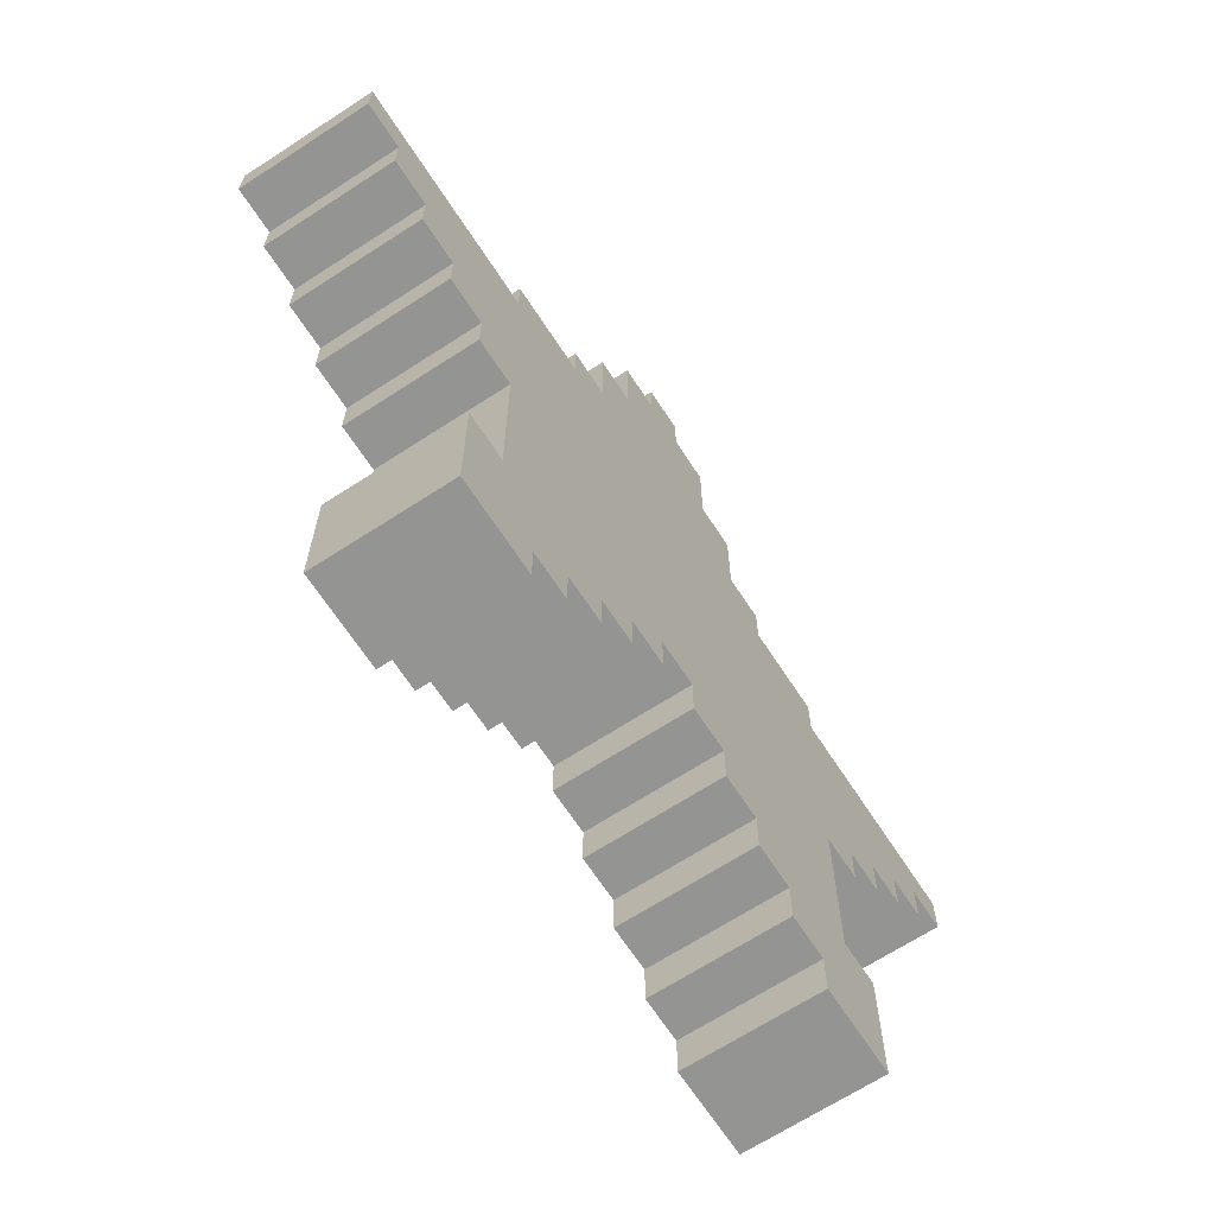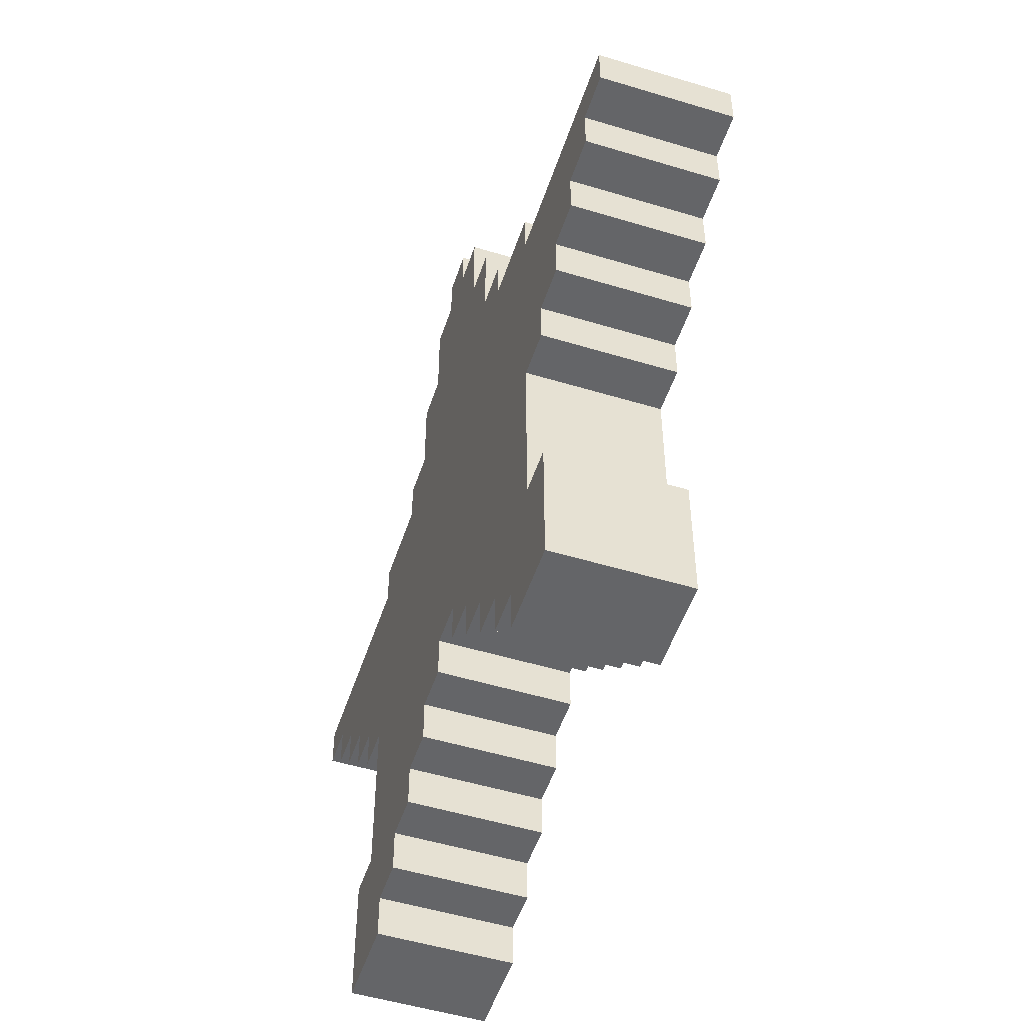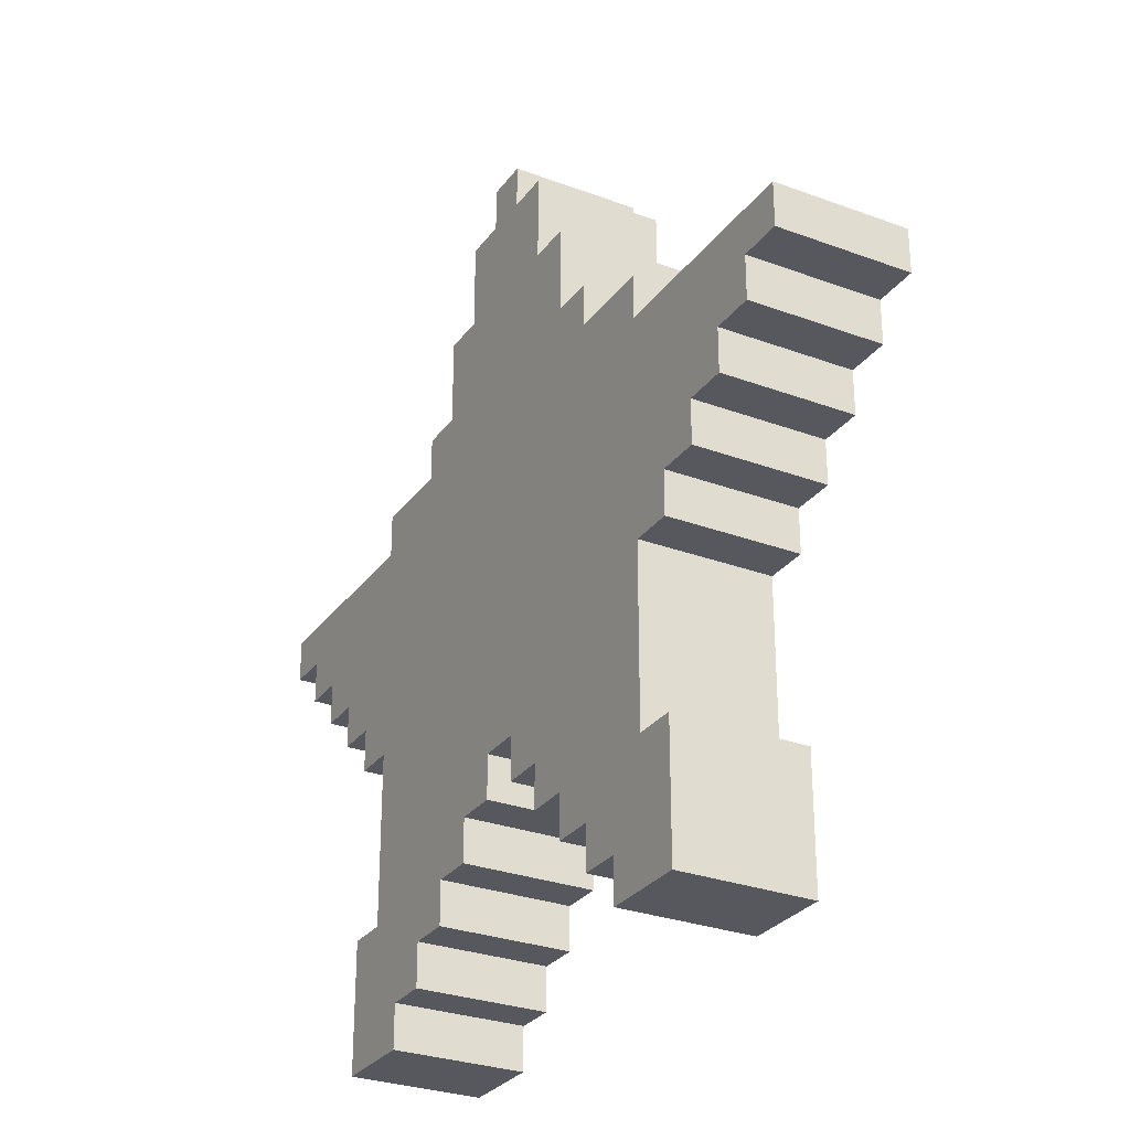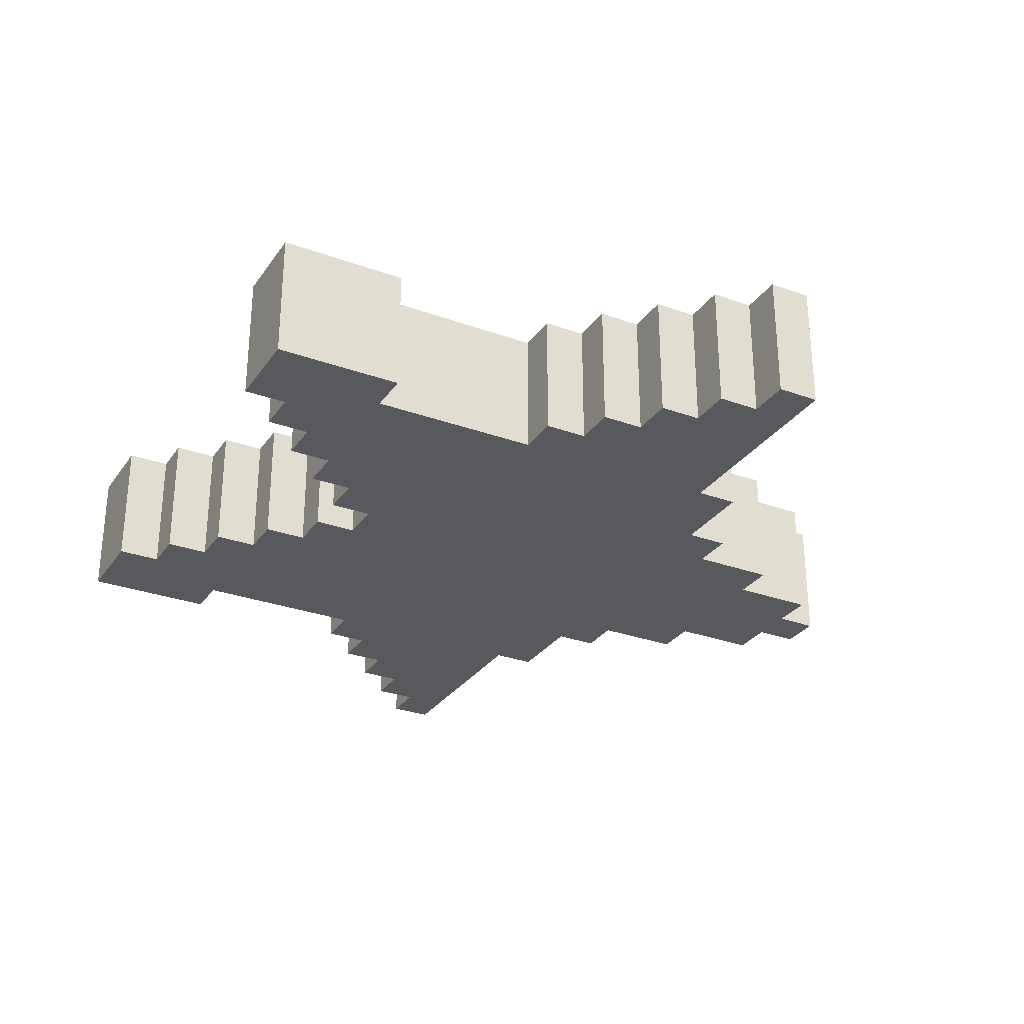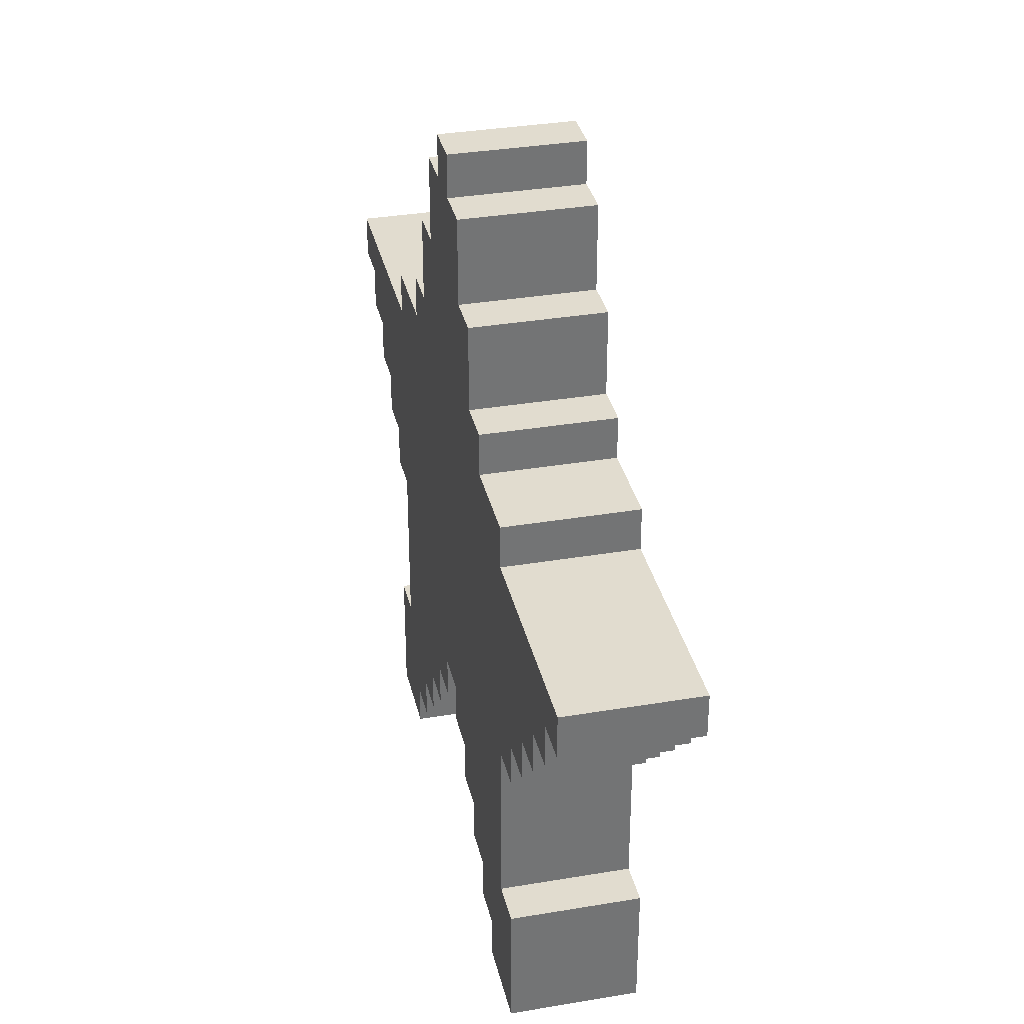
<metadata>
{"format":"obj","ext":"obj","renderer":"f3d","projection":"perspective","resolution":1024,"background":"white","views":[{"elev":-67.0,"azim":123.1,"up":"+Y"},{"elev":-51.6,"azim":-108.2,"up":"+Y"},{"elev":-28.9,"azim":61.0,"up":"+Y"},{"elev":-29.3,"azim":61.8,"up":"+Z"},{"elev":34.3,"azim":77.2,"up":"+Y"}]}
</metadata>
<code>
v -10.5 11 1.5
v -10.5 11 -1.5
v -10.5 12 1.5
v -10.5 12 -1.5
v -9.5 10 1.5
v -9.5 10 -1.5
v -9.5 11 1.5
v -9.5 11 -1.5
v -8.5 9 1.5
v -8.5 9 -1.5
v -8.5 10 1.5
v -8.5 10 -1.5
v -7.5 8 1.5
v -7.5 8 -1.5
v -7.5 9 1.5
v -7.5 9 -1.5
v -6.5 0 1.5
v -6.5 0 -1.5
v -6.5 3 1.5
v -6.5 3 -1.5
v -6.5 7 1.5
v -6.5 7 -1.5
v -6.5 8 1.5
v -6.5 8 -1.5
v -5.5 3 1.5
v -5.5 3 -1.5
v -5.5 7 1.5
v -5.5 7 -1.5
v -5.5 12 1.5
v -5.5 12 -1.5
v -5.5 13 1.5
v -5.5 13 -1.5
v -3.5 13 1.5
v -3.5 13 -1.5
v -3.5 14 1.5
v -3.5 14 -1.5
v -2.5 14 1.5
v -2.5 14 -1.5
v -2.5 16 1.5
v -2.5 16 -1.5
v -1.5 16 1.5
v -1.5 16 -1.5
v -1.5 18 1.5
v -1.5 18 -1.5
v -0.5 18 1.5
v -0.5 18 -1.5
v -0.5 19 1.5
v -0.5 19 -1.5
v 0.5 4 1.5
v 0.5 4 -1.5
v 0.5 5 1.5
v 0.5 5 -1.5
v 1.5 3 1.5
v 1.5 3 -1.5
v 1.5 4 1.5
v 1.5 4 -1.5
v 2.5 2 1.5
v 2.5 2 -1.5
v 2.5 3 1.5
v 2.5 3 -1.5
v 3.5 1 1.5
v 3.5 1 -1.5
v 3.5 2 1.5
v 3.5 2 -1.5
v 4.5 0 1.5
v 4.5 0 -1.5
v 4.5 1 1.5
v 4.5 1 -1.5
v -4.5 0 1.5
v -4.5 0 -1.5
v -4.5 1 1.5
v -4.5 1 -1.5
v -3.5 1 1.5
v -3.5 1 -1.5
v -3.5 2 1.5
v -3.5 2 -1.5
v -2.5 2 1.5
v -2.5 2 -1.5
v -2.5 3 1.5
v -2.5 3 -1.5
v -1.5 3 1.5
v -1.5 3 -1.5
v -1.5 4 1.5
v -1.5 4 -1.5
v -0.5 4 1.5
v -0.5 4 -1.5
v -0.5 5 1.5
v -0.5 5 -1.5
v 0.5 18 1.5
v 0.5 18 -1.5
v 0.5 19 1.5
v 0.5 19 -1.5
v 1.5 16 1.5
v 1.5 16 -1.5
v 1.5 18 1.5
v 1.5 18 -1.5
v 2.5 14 1.5
v 2.5 14 -1.5
v 2.5 16 1.5
v 2.5 16 -1.5
v 3.5 13 1.5
v 3.5 13 -1.5
v 3.5 14 1.5
v 3.5 14 -1.5
v 5.5 3 1.5
v 5.5 3 -1.5
v 5.5 7 1.5
v 5.5 7 -1.5
v 5.5 12 1.5
v 5.5 12 -1.5
v 5.5 13 1.5
v 5.5 13 -1.5
v 6.5 0 1.5
v 6.5 0 -1.5
v 6.5 3 1.5
v 6.5 3 -1.5
v 6.5 7 1.5
v 6.5 7 -1.5
v 6.5 8 1.5
v 6.5 8 -1.5
v 7.5 8 1.5
v 7.5 8 -1.5
v 7.5 9 1.5
v 7.5 9 -1.5
v 8.5 9 1.5
v 8.5 9 -1.5
v 8.5 10 1.5
v 8.5 10 -1.5
v 9.5 10 1.5
v 9.5 10 -1.5
v 9.5 11 1.5
v 9.5 11 -1.5
v 10.5 11 1.5
v 10.5 11 -1.5
v 10.5 12 1.5
v 10.5 12 -1.5
v -10.5 11 1.5
v -10.5 12 1.5
v -9.5 10 1.5
v -9.5 11 1.5
v -8.5 9 1.5
v -8.5 10 1.5
v -7.5 8 1.5
v -7.5 9 1.5
v -6.5 0 1.5
v -6.5 3 1.5
v -6.5 7 1.5
v -6.5 8 1.5
v -5.5 3 1.5
v -5.5 7 1.5
v -5.5 12 1.5
v -5.5 13 1.5
v -4.5 0 1.5
v -4.5 1 1.5
v -3.5 1 1.5
v -3.5 2 1.5
v -3.5 13 1.5
v -3.5 14 1.5
v -2.5 2 1.5
v -2.5 3 1.5
v -2.5 14 1.5
v -2.5 16 1.5
v -1.5 3 1.5
v -1.5 4 1.5
v -1.5 16 1.5
v -1.5 18 1.5
v -0.5 4 1.5
v -0.5 5 1.5
v -0.5 18 1.5
v -0.5 19 1.5
v 0.5 4 1.5
v 0.5 5 1.5
v 0.5 18 1.5
v 0.5 19 1.5
v 1.5 3 1.5
v 1.5 4 1.5
v 1.5 16 1.5
v 1.5 18 1.5
v 2.5 2 1.5
v 2.5 3 1.5
v 2.5 14 1.5
v 2.5 16 1.5
v 3.5 1 1.5
v 3.5 2 1.5
v 3.5 13 1.5
v 3.5 14 1.5
v 4.5 0 1.5
v 4.5 1 1.5
v 5.5 3 1.5
v 5.5 7 1.5
v 5.5 12 1.5
v 5.5 13 1.5
v 6.5 0 1.5
v 6.5 3 1.5
v 6.5 7 1.5
v 6.5 8 1.5
v 7.5 8 1.5
v 7.5 9 1.5
v 8.5 9 1.5
v 8.5 10 1.5
v 9.5 10 1.5
v 9.5 11 1.5
v 10.5 11 1.5
v 10.5 12 1.5
v -10.5 11 -1.5
v -10.5 12 -1.5
v -9.5 10 -1.5
v -9.5 11 -1.5
v -8.5 9 -1.5
v -8.5 10 -1.5
v -7.5 8 -1.5
v -7.5 9 -1.5
v -6.5 0 -1.5
v -6.5 3 -1.5
v -6.5 7 -1.5
v -6.5 8 -1.5
v -5.5 3 -1.5
v -5.5 7 -1.5
v -5.5 12 -1.5
v -5.5 13 -1.5
v -4.5 0 -1.5
v -4.5 1 -1.5
v -3.5 1 -1.5
v -3.5 2 -1.5
v -3.5 13 -1.5
v -3.5 14 -1.5
v -2.5 2 -1.5
v -2.5 3 -1.5
v -2.5 14 -1.5
v -2.5 16 -1.5
v -1.5 3 -1.5
v -1.5 4 -1.5
v -1.5 16 -1.5
v -1.5 18 -1.5
v -0.5 4 -1.5
v -0.5 5 -1.5
v -0.5 18 -1.5
v -0.5 19 -1.5
v 0.5 4 -1.5
v 0.5 5 -1.5
v 0.5 18 -1.5
v 0.5 19 -1.5
v 1.5 3 -1.5
v 1.5 4 -1.5
v 1.5 16 -1.5
v 1.5 18 -1.5
v 2.5 2 -1.5
v 2.5 3 -1.5
v 2.5 14 -1.5
v 2.5 16 -1.5
v 3.5 1 -1.5
v 3.5 2 -1.5
v 3.5 13 -1.5
v 3.5 14 -1.5
v 4.5 0 -1.5
v 4.5 1 -1.5
v 5.5 3 -1.5
v 5.5 7 -1.5
v 5.5 12 -1.5
v 5.5 13 -1.5
v 6.5 0 -1.5
v 6.5 3 -1.5
v 6.5 7 -1.5
v 6.5 8 -1.5
v 7.5 8 -1.5
v 7.5 9 -1.5
v 8.5 9 -1.5
v 8.5 10 -1.5
v 9.5 10 -1.5
v 9.5 11 -1.5
v 10.5 11 -1.5
v 10.5 12 -1.5
v -6.5 0 1.5
v -4.5 0 1.5
v 4.5 0 1.5
v 6.5 0 1.5
v -6.5 0 -1.5
v -4.5 0 -1.5
v 4.5 0 -1.5
v 6.5 0 -1.5
v -4.5 1 1.5
v -3.5 1 1.5
v 3.5 1 1.5
v 4.5 1 1.5
v -4.5 1 -1.5
v -3.5 1 -1.5
v 3.5 1 -1.5
v 4.5 1 -1.5
v -3.5 2 1.5
v -2.5 2 1.5
v 2.5 2 1.5
v 3.5 2 1.5
v -3.5 2 -1.5
v -2.5 2 -1.5
v 2.5 2 -1.5
v 3.5 2 -1.5
v -2.5 3 1.5
v -1.5 3 1.5
v 1.5 3 1.5
v 2.5 3 1.5
v -2.5 3 -1.5
v -1.5 3 -1.5
v 1.5 3 -1.5
v 2.5 3 -1.5
v -1.5 4 1.5
v -0.5 4 1.5
v 0.5 4 1.5
v 1.5 4 1.5
v -1.5 4 -1.5
v -0.5 4 -1.5
v 0.5 4 -1.5
v 1.5 4 -1.5
v -0.5 5 1.5
v 0.5 5 1.5
v -0.5 5 -1.5
v 0.5 5 -1.5
v -6.5 7 1.5
v -5.5 7 1.5
v 5.5 7 1.5
v 6.5 7 1.5
v -6.5 7 -1.5
v -5.5 7 -1.5
v 5.5 7 -1.5
v 6.5 7 -1.5
v -7.5 8 1.5
v -6.5 8 1.5
v 6.5 8 1.5
v 7.5 8 1.5
v -7.5 8 -1.5
v -6.5 8 -1.5
v 6.5 8 -1.5
v 7.5 8 -1.5
v -8.5 9 1.5
v -7.5 9 1.5
v 7.5 9 1.5
v 8.5 9 1.5
v -8.5 9 -1.5
v -7.5 9 -1.5
v 7.5 9 -1.5
v 8.5 9 -1.5
v -9.5 10 1.5
v -8.5 10 1.5
v 8.5 10 1.5
v 9.5 10 1.5
v -9.5 10 -1.5
v -8.5 10 -1.5
v 8.5 10 -1.5
v 9.5 10 -1.5
v -10.5 11 1.5
v -9.5 11 1.5
v 9.5 11 1.5
v 10.5 11 1.5
v -10.5 11 -1.5
v -9.5 11 -1.5
v 9.5 11 -1.5
v 10.5 11 -1.5
v -6.5 3 1.5
v -5.5 3 1.5
v 5.5 3 1.5
v 6.5 3 1.5
v -6.5 3 -1.5
v -5.5 3 -1.5
v 5.5 3 -1.5
v 6.5 3 -1.5
v -10.5 12 1.5
v -5.5 12 1.5
v 5.5 12 1.5
v 10.5 12 1.5
v -10.5 12 -1.5
v -5.5 12 -1.5
v 5.5 12 -1.5
v 10.5 12 -1.5
v -5.5 13 1.5
v -3.5 13 1.5
v 3.5 13 1.5
v 5.5 13 1.5
v -5.5 13 -1.5
v -3.5 13 -1.5
v 3.5 13 -1.5
v 5.5 13 -1.5
v -3.5 14 1.5
v -2.5 14 1.5
v 2.5 14 1.5
v 3.5 14 1.5
v -3.5 14 -1.5
v -2.5 14 -1.5
v 2.5 14 -1.5
v 3.5 14 -1.5
v -2.5 16 1.5
v -1.5 16 1.5
v 1.5 16 1.5
v 2.5 16 1.5
v -2.5 16 -1.5
v -1.5 16 -1.5
v 1.5 16 -1.5
v 2.5 16 -1.5
v -1.5 18 1.5
v -0.5 18 1.5
v 0.5 18 1.5
v 1.5 18 1.5
v -1.5 18 -1.5
v -0.5 18 -1.5
v 0.5 18 -1.5
v 1.5 18 -1.5
v -0.5 19 1.5
v 0.5 19 1.5
v -0.5 19 -1.5
v 0.5 19 -1.5
f 3 2 1
f 4 2 3
f 7 6 5
f 8 6 7
f 11 10 9
f 12 10 11
f 15 14 13
f 16 14 15
f 19 18 17
f 20 18 19
f 23 22 21
f 24 22 23
f 27 26 25
f 28 26 27
f 31 30 29
f 32 30 31
f 35 34 33
f 36 34 35
f 39 38 37
f 40 38 39
f 43 42 41
f 44 42 43
f 47 46 45
f 48 46 47
f 51 50 49
f 52 50 51
f 55 54 53
f 56 54 55
f 59 58 57
f 60 58 59
f 63 62 61
f 64 62 63
f 67 66 65
f 68 66 67
f 69 70 71
f 71 70 72
f 73 74 75
f 75 74 76
f 77 78 79
f 79 78 80
f 81 82 83
f 83 82 84
f 85 86 87
f 87 86 88
f 89 90 91
f 91 90 92
f 93 94 95
f 95 94 96
f 97 98 99
f 99 98 100
f 101 102 103
f 103 102 104
f 105 106 107
f 107 106 108
f 109 110 111
f 111 110 112
f 113 114 115
f 115 114 116
f 117 118 119
f 119 118 120
f 121 122 123
f 123 122 124
f 125 126 127
f 127 126 128
f 129 130 131
f 131 130 132
f 133 134 135
f 135 134 136
f 140 138 137
f 142 140 139
f 144 142 141
f 148 144 143
f 149 146 145
f 150 148 147
f 151 138 140
f 151 140 142
f 151 148 150
f 151 142 144
f 151 144 148
f 153 150 149
f 153 152 151
f 153 151 150
f 153 149 145
f 154 152 153
f 155 152 154
f 156 152 155
f 157 152 156
f 159 158 157
f 159 157 156
f 160 158 159
f 161 158 160
f 163 162 161
f 163 161 160
f 164 162 163
f 165 162 164
f 167 166 165
f 167 165 164
f 168 166 167
f 169 166 168
f 172 170 169
f 172 169 168
f 173 170 172
f 174 170 173
f 176 172 171
f 176 173 172
f 177 173 176
f 178 173 177
f 180 176 175
f 180 177 176
f 181 177 180
f 182 177 181
f 184 180 179
f 184 181 180
f 185 181 184
f 186 181 185
f 188 184 183
f 188 185 184
f 189 185 188
f 189 188 187
f 190 185 189
f 191 185 190
f 192 185 191
f 193 189 187
f 194 189 193
f 195 191 190
f 196 191 195
f 197 191 196
f 198 191 197
f 199 191 198
f 200 191 199
f 201 191 200
f 202 191 201
f 203 191 202
f 204 191 203
f 205 206 208
f 207 208 210
f 209 210 212
f 211 212 216
f 213 214 217
f 215 216 218
f 208 206 219
f 210 208 219
f 218 216 219
f 212 210 219
f 216 212 219
f 217 218 221
f 219 220 221
f 218 219 221
f 213 217 221
f 221 220 222
f 222 220 223
f 223 220 224
f 224 220 225
f 225 226 227
f 224 225 227
f 227 226 228
f 228 226 229
f 229 230 231
f 228 229 231
f 231 230 232
f 232 230 233
f 233 234 235
f 232 233 235
f 235 234 236
f 236 234 237
f 237 238 240
f 236 237 240
f 240 238 241
f 241 238 242
f 239 240 244
f 240 241 244
f 244 241 245
f 245 241 246
f 243 244 248
f 244 245 248
f 248 245 249
f 249 245 250
f 247 248 252
f 248 249 252
f 252 249 253
f 253 249 254
f 251 252 256
f 252 253 256
f 256 253 257
f 255 256 257
f 257 253 258
f 258 253 259
f 259 253 260
f 255 257 261
f 261 257 262
f 258 259 263
f 263 259 264
f 264 259 265
f 265 259 266
f 266 259 267
f 267 259 268
f 268 259 269
f 269 259 270
f 270 259 271
f 271 259 272
f 277 274 273
f 278 274 277
f 279 276 275
f 280 276 279
f 285 282 281
f 286 282 285
f 287 284 283
f 288 284 287
f 293 290 289
f 294 290 293
f 295 292 291
f 296 292 295
f 301 298 297
f 302 298 301
f 303 300 299
f 304 300 303
f 309 306 305
f 310 306 309
f 311 308 307
f 312 308 311
f 315 314 313
f 316 314 315
f 321 318 317
f 322 318 321
f 323 320 319
f 324 320 323
f 329 326 325
f 330 326 329
f 331 328 327
f 332 328 331
f 337 334 333
f 338 334 337
f 339 336 335
f 340 336 339
f 345 342 341
f 346 342 345
f 347 344 343
f 348 344 347
f 353 350 349
f 354 350 353
f 355 352 351
f 356 352 355
f 357 358 361
f 361 358 362
f 359 360 363
f 363 360 364
f 365 366 369
f 369 366 370
f 367 368 371
f 371 368 372
f 373 374 377
f 377 374 378
f 375 376 379
f 379 376 380
f 381 382 385
f 385 382 386
f 383 384 387
f 387 384 388
f 389 390 393
f 393 390 394
f 391 392 395
f 395 392 396
f 397 398 401
f 401 398 402
f 399 400 403
f 403 400 404
f 405 406 407
f 407 406 408

</code>
